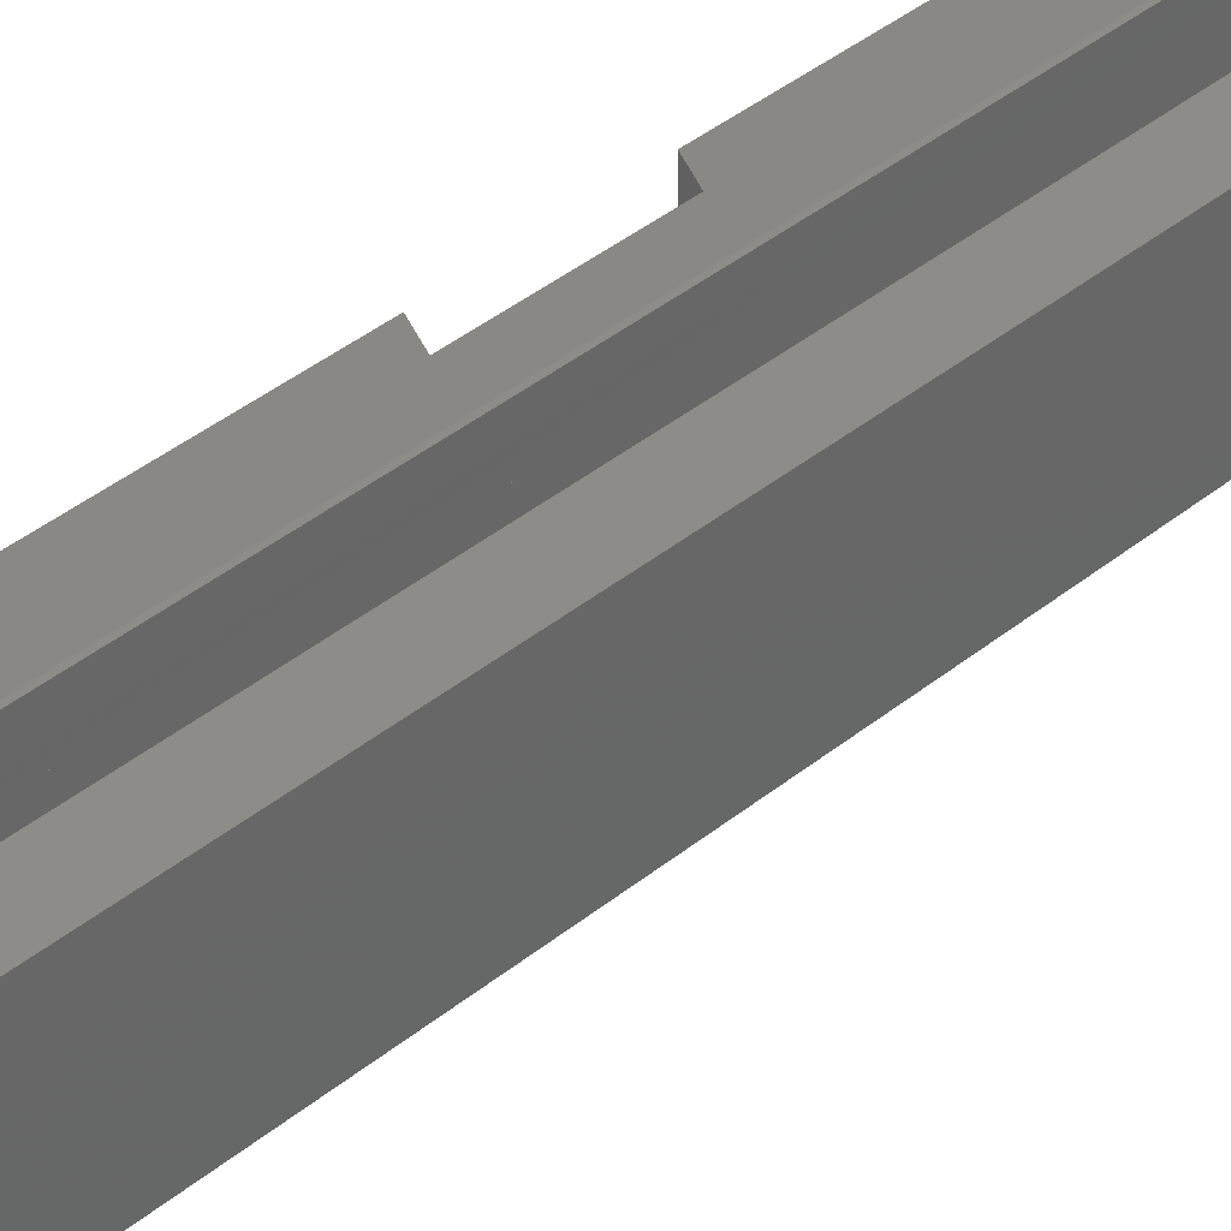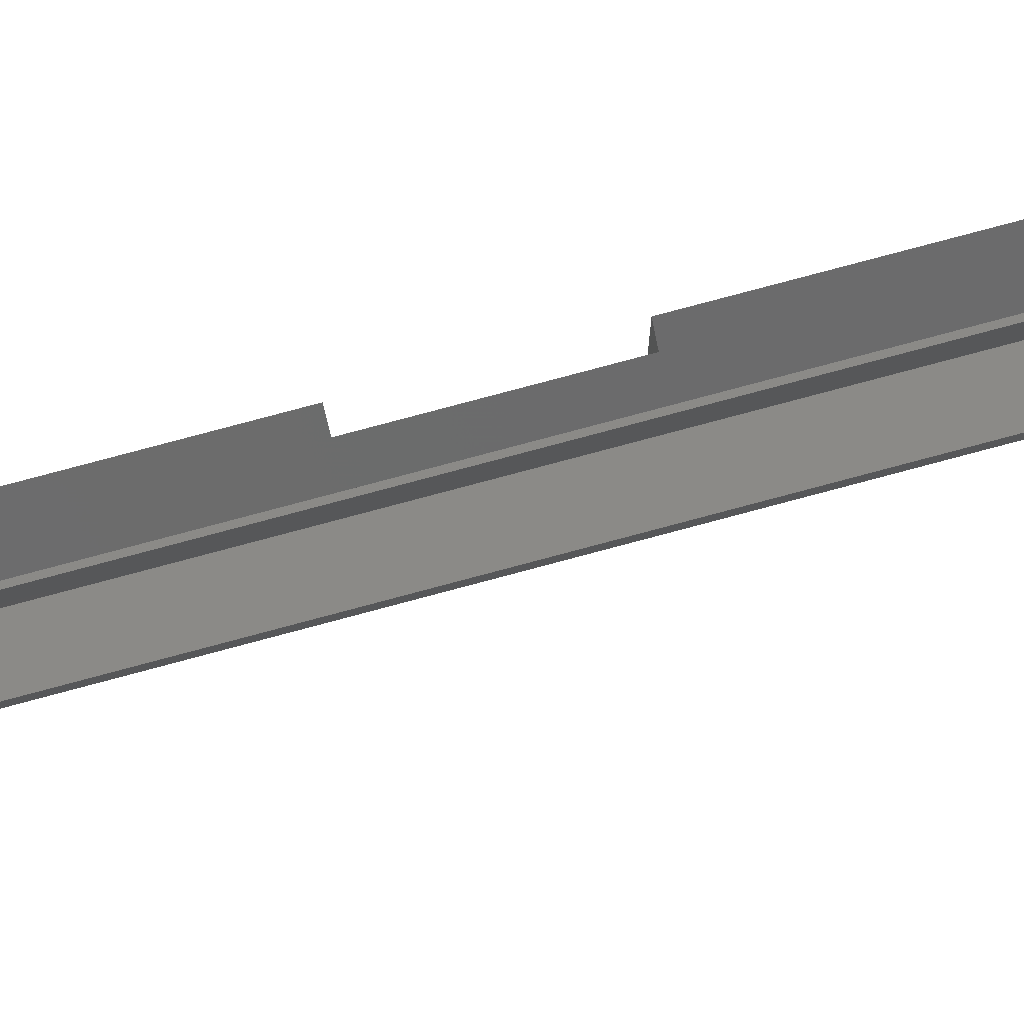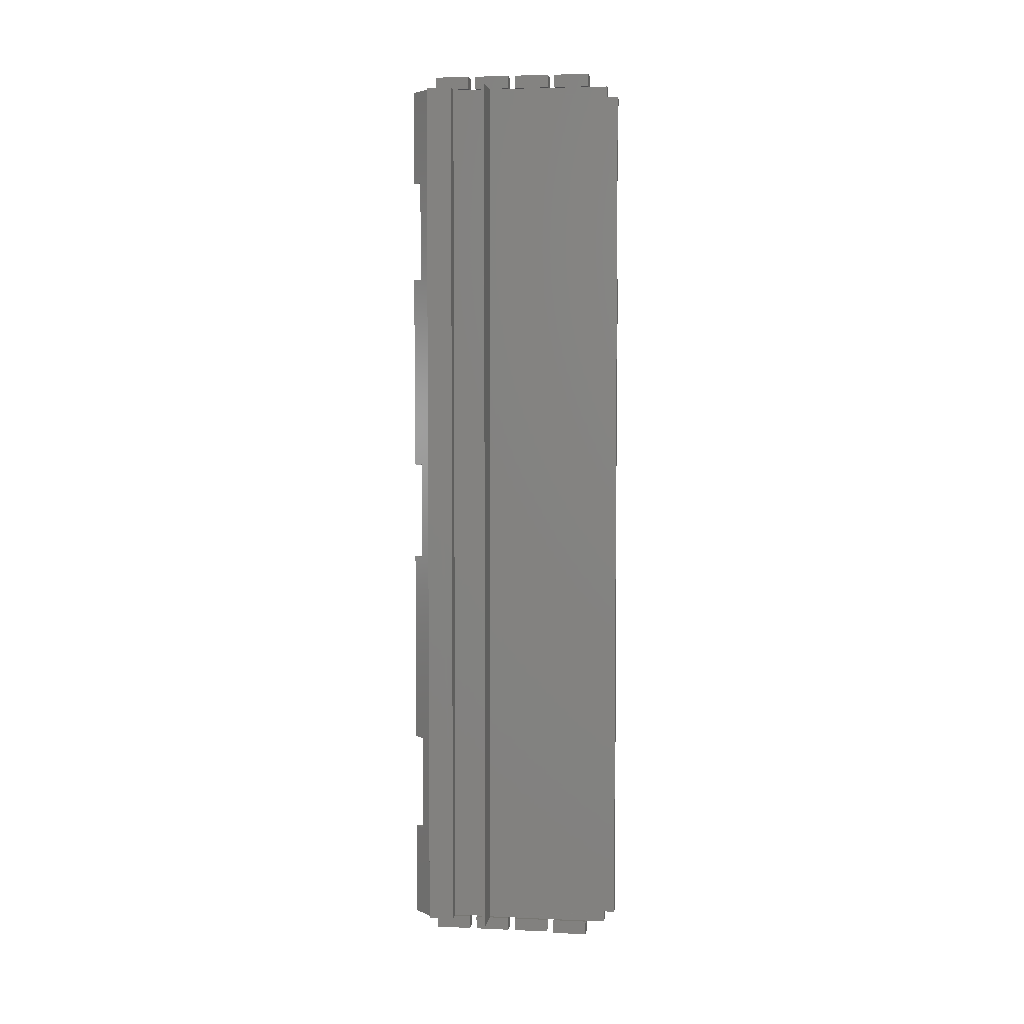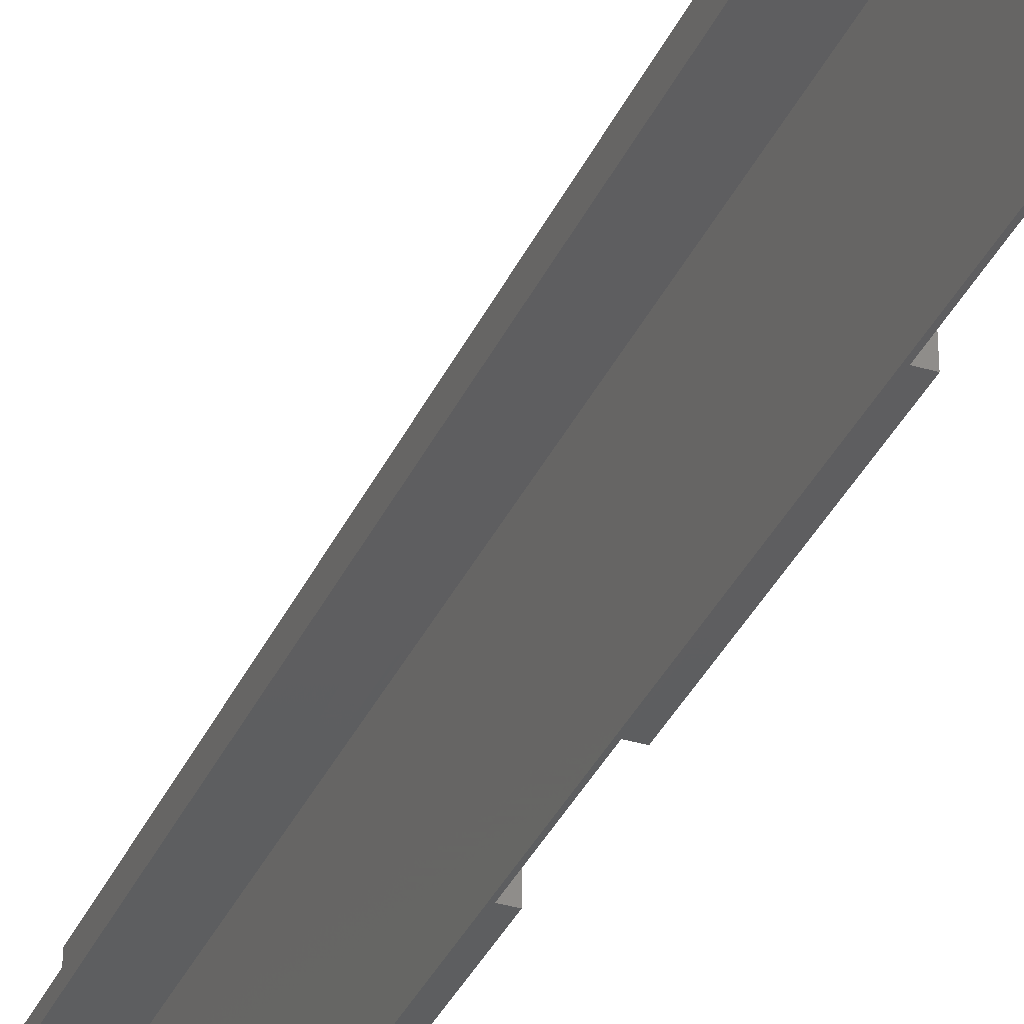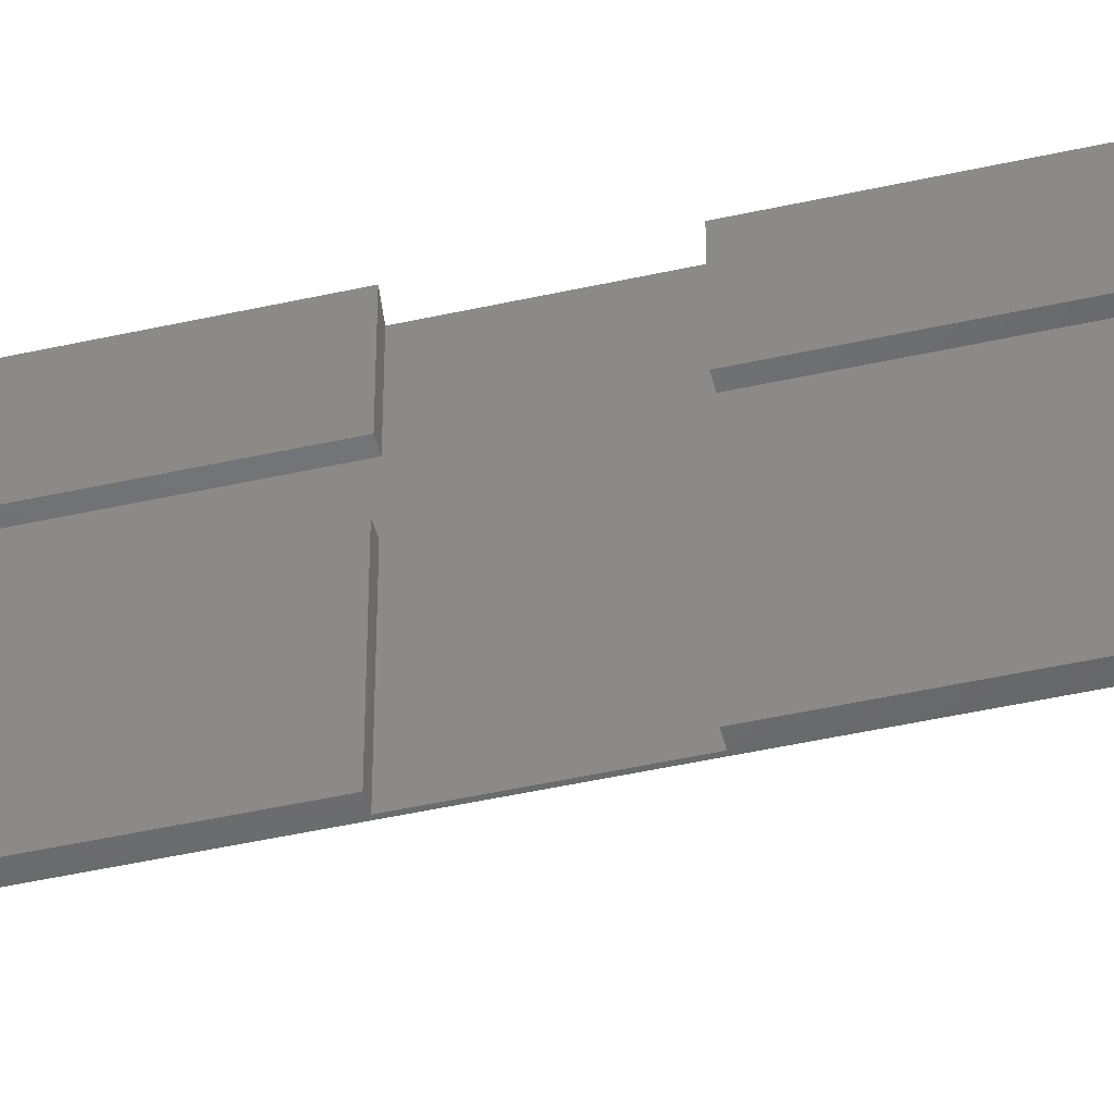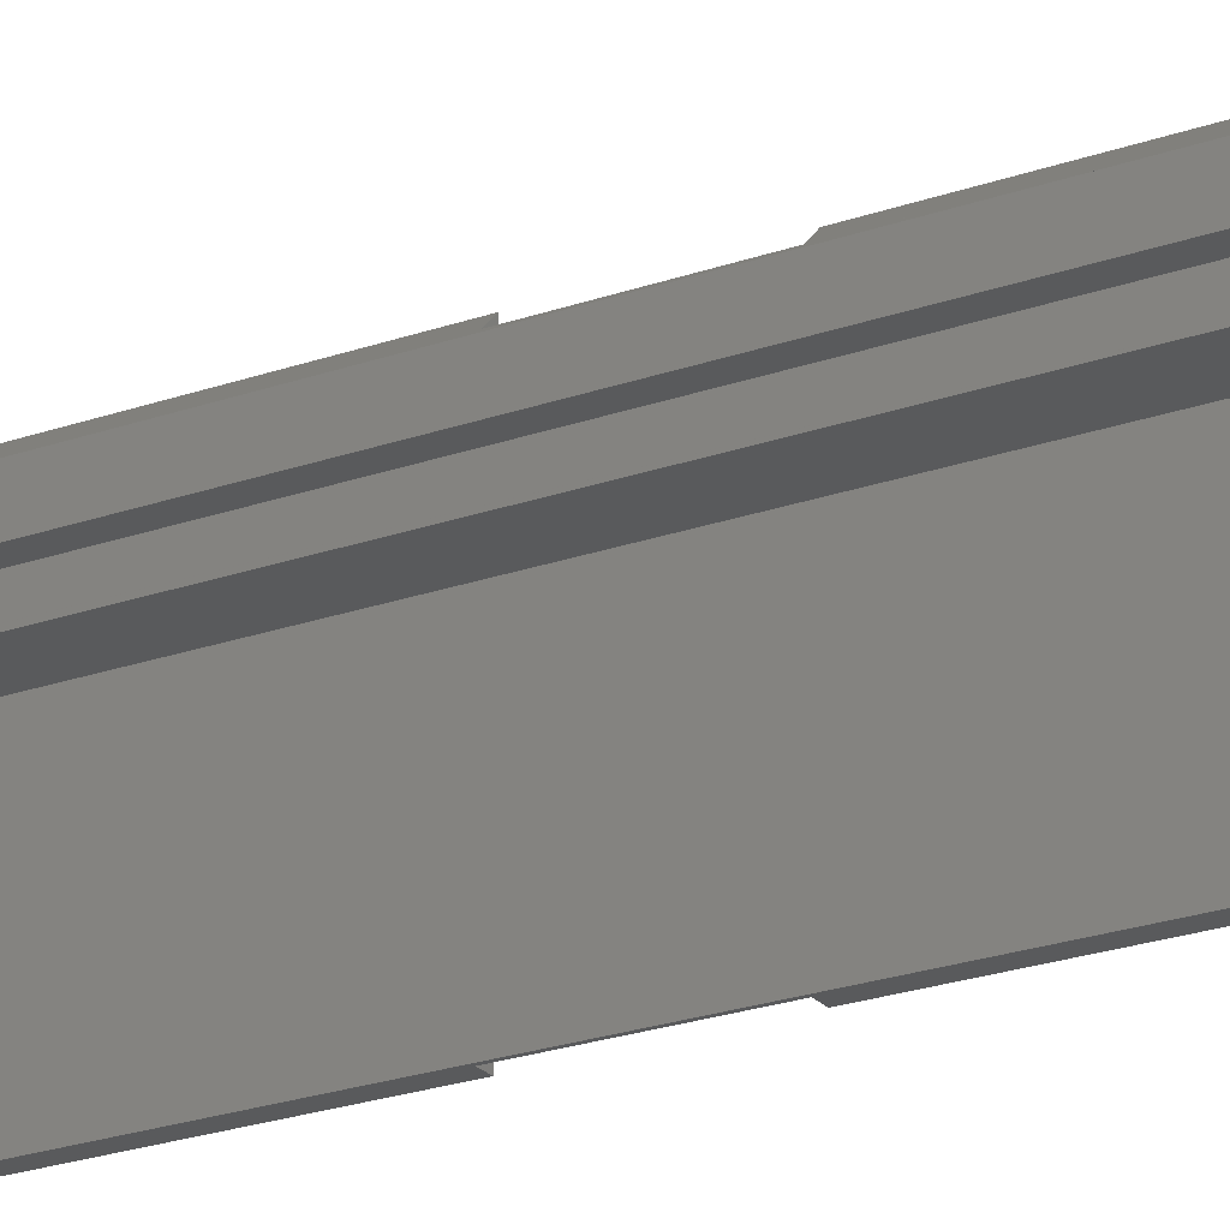
<metadata>
{"format":"stl","ext":"stl","renderer":"f3d","projection":"perspective","resolution":1024,"background":"white","views":[{"elev":37.1,"azim":43.1,"up":"+Z"},{"elev":78.2,"azim":75.0,"up":"+Z"},{"elev":4.3,"azim":98.1,"up":"+Y"},{"elev":-35.3,"azim":157.9,"up":"+Z"},{"elev":-48.7,"azim":-76.1,"up":"+Z"},{"elev":-23.4,"azim":120.9,"up":"+Z"}]}
</metadata>
<code>
# stl→obj: 181 verts, 360 faces
v 0.004993 219.8 59.59
v 0.0056 243 0.0005643
v 0.005392 219.8 0.0005649
v 0.004976 228.5 59.59
v 0.005551 243 3.001
v 0.004993 246 59.59
v 0.006261 246 40.79
v 0.01618 246 42.79
v 0.004994 246 52.3
v 0.005563 246 3.001
v 0.006211 246 31.29
v 0.006261 249.5 40.79
v 0.006041 246 29.29
v 0.005846 246 17.97
v 0.006211 249.5 31.29
v 0.006016 246 19.79
v 0.006041 249.5 29.29
v 0.006016 249.5 19.79
v 0.005821 246 8.295
v 0.005846 249.5 17.97
v 0.005821 249.5 8.295
v 6.295 246 53.36
v 6.295 4 54.36
v 6.295 4 53.36
v 6.295 246 54.36
v 0.005341 138.1 30.93
v 0.004394 192 0.0005656
v 0.003755 138 0.0005668
v 0.004705 192 30.93
v 3.009 243 3.001
v 3.009 246 3.001
v 3.009 243 0.0005967
v 3.005 6.998 3.001
v 0.001078 3.996 3.001
v 0 6.996 3.001
v 3.006 3.998 3.001
v 3.009 239.4 39.79
v 13.01 239.4 37.79
v 3.009 239.4 37.79
v 13.01 239.4 39.79
v 13.01 10.86 37.79
v 3.009 10.86 39.79
v 3.009 10.86 37.79
v 13.01 10.86 39.79
v 4.006 249.5 19.79
v 4.006 249.5 29.29
v 3.006 246 19.79
v 4.006 246 19.79
v 4.006 249.5 8.295
v 4.006 249.5 17.97
v 3.006 246 17.97
v 4.006 246 17.97
v 3.006 246 8.295
v 4.006 246 8.295
v 3.006 246 29.29
v 4.006 246 29.29
v 4.001 246 52.3
v 0.01261 249.5 52.3
v 4.004 249.5 52.3
v 3.006 246 31.29
v 4.006 249.5 31.29
v 4.006 246 31.29
v 4.003 246 36.79
v 3.009 246 36.79
v 4.005 246 47.33
v 4.012 246 42.81
v 4.015 249.5 42.81
v 3.009 246 37.79
v 4.002 246 37.79
v 13.01 246 37.79
v 0.0238 249.5 42.8
v 3.01 246 42.8
v 0.00494 0.5 52.3
v 4.005 4 52.3
v 0.004936 4 52.3
v 4.005 0.5 52.3
v 0.004959 0.4998 40.8
v 3.008 4.115 40.8
v 0.003809 4.115 40.8
v 3.013 3.999 40.8
v 4.003 0.4998 40.8
v 4.009 3.999 40.8
v 3.008 3.999 31.3
v 4.004 0.4995 31.3
v 3.005 0.4997 31.3
v 4.007 3.998 31.3
v 4.004 3.999 36.8
v 4.004 3.999 37.79
v 0.004808 0.4979 29.3
v 3.005 4.113 29.3
v 0.003903 4.113 29.3
v 3.009 3.998 29.3
v 4.002 0.4979 29.3
v 4.006 3.998 29.3
v 3.005 3.997 8.301
v 0.003769 0.1843 8.301
v 0.001115 3.996 8.301
v 4.004 0.185 8.301
v 4.008 3.996 8.301
v 0.003835 0.185 17.8
v 3.011 3.997 17.8
v 0.003611 3.997 17.8
v 4.002 0.1853 17.8
v 4.008 3.997 17.8
v 3.013 3.999 37.8
v 13.01 4 37.79
v 4.005 0.5 42.8
v 4.004 4 42.8
v 4.005 4 47.33
v 3.008 4.116 42.8
v 0.00494 0.5 42.8
v 0.003938 4.116 42.8
v 3.009 4 42.8
v 3.005 4.113 31.3
v 0.004932 0.4995 31.3
v 0.004152 4.113 31.3
v 3.005 6.998 0.0005876
v 1.75e-05 6.996 0.00057
v 4.002 246 38.29
v 3.009 246 38.29
v 3.011 246 40.8
v 4.001 249.5 40.8
v 4.001 246 40.8
v 3.009 246 47.33
v 13.01 246 36.79
v 7.005 246 47.33
v 7.001 246 52.3
v 4.003 0.4973 19.8
v 0.004742 0.4973 19.8
v 0.003625 3.997 19.8
v 3.008 3.998 19.8
v 3.009 4 47.33
v 13.01 3.999 36.79
v 3.007 3.999 36.8
v 7.005 4 47.33
v 7.005 4 54.36
v 0.004936 4 59.59
v 7.005 246 54.36
v 7.005 246 53.36
v 2.426 219.8 57.19
v 2.403 219.8 0
v 2.415 192 30.93
v 2.402 192 6.685e-07
v 0.005001 30 59.59
v 0.00213 30 0.0005694
v 2.426 30 57.19
v 2.426 30 0.0005693
v 2.426 57 57.19
v 0.005245 57 40.93
v 2.426 57 40.93
v 0.004993 57 59.59
v 2.416 138 0.0003027
v 2.416 111 0.0003034
v 2.426 57 0.0005693
v 0.004309 111 0.0005675
v 0.003663 57 0.0005688
v 2.426 111 30.93
v 0.004957 111 30.93
v 2.426 57 30.93
v 2.426 111 40.93
v 1.005 138.1 57.19
v 0.004993 138.1 58.09
v 0.004974 138.1 57.19
v 1.005 138.1 58.6
v 0.005203 138.1 59.59
v 2.42 138.1 40.93
v 0.005441 138.1 40.93
v 2.426 138.1 57.19
v 2.425 111 57.19
v 2.421 138.1 30.93
v 2.426 206 57.19
v 2.419 192 40.93
v 2.426 192 57.19
v 0.004982 111 59.59
v 0.004993 192 59.59
v 4.003 3.998 19.8
v 0.004859 57 30.93
v 0.005344 111 40.93
v 0.004806 192 40.93
v 0.004943 175 40.93
v 0.005185 155 40.93
f 1 2 3
f 2 1 4
f 2 4 5
f 6 5 4
f 5 6 7
f 7 6 8
f 8 6 9
f 7 10 5
f 10 7 11
f 11 7 12
f 10 11 13
f 10 13 14
f 11 12 15
f 13 16 14
f 16 13 17
f 16 17 18
f 14 19 10
f 19 14 20
f 19 20 21
f 22 23 24
f 23 22 25
f 26 27 28
f 27 26 29
f 10 30 5
f 30 10 31
f 5 32 2
f 32 5 30
f 33 34 35
f 34 33 36
f 37 38 39
f 38 37 40
f 41 42 43
f 42 41 44
f 17 45 18
f 45 17 46
f 45 16 18
f 16 45 47
f 47 45 48
f 20 49 21
f 49 20 50
f 14 50 20
f 50 14 51
f 50 51 52
f 49 19 21
f 19 49 53
f 53 49 54
f 13 46 17
f 46 13 55
f 46 55 56
f 57 58 9
f 58 57 59
f 54 50 52
f 50 54 49
f 52 53 54
f 53 52 51
f 48 46 56
f 46 48 45
f 56 47 48
f 47 56 55
f 15 60 11
f 60 15 61
f 60 61 62
f 63 60 62
f 60 63 64
f 65 59 57
f 59 65 66
f 59 66 67
f 38 68 39
f 68 38 69
f 69 38 70
f 71 72 8
f 72 71 67
f 72 67 66
f 73 74 75
f 74 73 76
f 77 78 79
f 78 77 80
f 80 77 81
f 80 81 82
f 83 84 85
f 84 83 86
f 86 81 84
f 81 86 82
f 82 86 87
f 82 87 88
f 89 90 91
f 90 89 92
f 92 89 93
f 92 93 94
f 95 96 97
f 96 95 98
f 98 95 99
f 100 101 102
f 101 100 103
f 101 103 104
f 99 103 98
f 103 99 104
f 105 41 43
f 41 105 88
f 41 88 106
f 107 74 76
f 74 107 108
f 74 108 109
f 110 111 112
f 111 110 113
f 111 113 107
f 107 113 108
f 114 115 116
f 115 114 85
f 85 114 83
f 117 35 118
f 35 117 33
f 119 68 69
f 68 119 120
f 121 12 7
f 12 121 122
f 122 121 123
f 123 120 119
f 120 123 121
f 66 124 72
f 124 66 65
f 9 72 8
f 72 9 124
f 124 9 57
f 57 65 124
f 19 31 10
f 31 19 53
f 16 51 14
f 51 16 47
f 11 55 13
f 55 11 60
f 61 63 62
f 63 61 69
f 69 61 123
f 123 61 122
f 123 119 69
f 69 125 63
f 125 69 70
f 8 121 7
f 121 8 72
f 9 71 8
f 71 9 58
f 58 67 71
f 67 58 59
f 57 126 65
f 126 57 127
f 107 73 111
f 73 107 76
f 110 79 78
f 79 110 112
f 84 115 85
f 115 84 77
f 77 84 81
f 114 91 90
f 91 114 116
f 128 89 129
f 89 128 93
f 101 130 102
f 130 101 131
f 98 100 96
f 100 98 103
f 36 97 34
f 97 36 95
f 132 108 113
f 108 132 109
f 106 87 133
f 87 106 88
f 105 82 88
f 82 105 80
f 134 86 83
f 86 134 87
f 95 104 99
f 104 95 101
f 135 74 109
f 74 135 24
f 24 135 136
f 74 24 75
f 24 136 23
f 137 75 24
f 23 138 25
f 138 23 136
f 25 139 22
f 139 25 138
f 6 22 9
f 9 127 57
f 127 9 139
f 139 9 22
f 140 3 141
f 3 140 1
f 27 142 143
f 142 27 29
f 100 97 96
f 97 100 102
f 89 130 129
f 130 89 91
f 77 116 115
f 116 77 79
f 144 75 137
f 75 144 112
f 112 144 35
f 35 144 118
f 118 144 145
f 97 35 34
f 35 97 102
f 35 102 130
f 35 130 91
f 35 91 116
f 35 116 79
f 35 79 112
f 75 111 73
f 111 75 112
f 145 146 147
f 146 145 144
f 148 149 150
f 149 148 151
f 2 141 3
f 141 2 32
f 141 32 152
f 152 32 153
f 153 32 154
f 154 32 147
f 147 32 117
f 145 117 118
f 117 145 147
f 155 154 156
f 154 155 153
f 27 152 28
f 152 27 143
f 152 143 141
f 155 157 153
f 157 155 158
f 12 61 15
f 122 61 12
f 122 61 12
f 146 154 147
f 154 146 148
f 154 148 159
f 159 148 150
f 159 150 160
f 159 160 157
f 161 162 163
f 162 161 164
f 162 164 165
f 166 163 167
f 163 166 168
f 163 168 161
f 164 161 168
f 169 157 160
f 157 169 153
f 153 169 168
f 153 168 166
f 153 166 152
f 152 166 170
f 171 172 173
f 172 171 142
f 142 171 143
f 143 171 141
f 141 171 140
f 166 142 170
f 142 166 172
f 126 127 135
f 135 138 136
f 138 135 127
f 138 127 139
f 125 106 133
f 106 125 41
f 41 125 44
f 44 125 38
f 44 38 40
f 38 125 70
f 36 101 95
f 101 36 131
f 131 36 33
f 131 33 92
f 92 33 90
f 90 33 114
f 32 30 117
f 53 51 31
f 114 134 83
f 134 114 64
f 64 114 33
f 64 33 117
f 64 117 30
f 64 30 60
f 60 30 31
f 60 31 55
f 55 31 51
f 55 51 47
f 105 78 80
f 78 105 43
f 78 43 110
f 68 120 39
f 110 132 113
f 132 110 124
f 124 110 42
f 42 110 43
f 124 42 37
f 124 37 39
f 124 39 120
f 124 120 121
f 124 121 72
f 64 87 134
f 87 64 63
f 87 63 125
f 87 125 133
f 44 37 42
f 37 44 40
f 124 109 132
f 109 124 65
f 109 65 135
f 135 65 126
f 151 169 174
f 169 151 148
f 169 148 168
f 168 148 173
f 173 148 171
f 24 144 137
f 144 24 146
f 146 24 148
f 1 6 4
f 6 1 140
f 6 140 22
f 22 140 171
f 22 171 148
f 22 148 24
f 165 173 175
f 173 165 164
f 173 164 168
f 176 93 128
f 93 176 94
f 92 176 131
f 176 92 94
f 154 177 156
f 177 154 159
f 159 158 177
f 158 159 157
f 178 150 149
f 150 178 160
f 158 156 177
f 156 158 155
f 174 160 178
f 160 174 169
f 175 172 179
f 172 175 173
f 172 180 179
f 180 172 181
f 181 172 167
f 167 172 166
f 26 142 29
f 142 26 170
f 170 28 152
f 28 170 26
f 174 149 151
f 149 174 178
f 175 162 165
f 162 175 181
f 181 175 180
f 180 175 179
f 163 181 167
f 181 163 162

</code>
